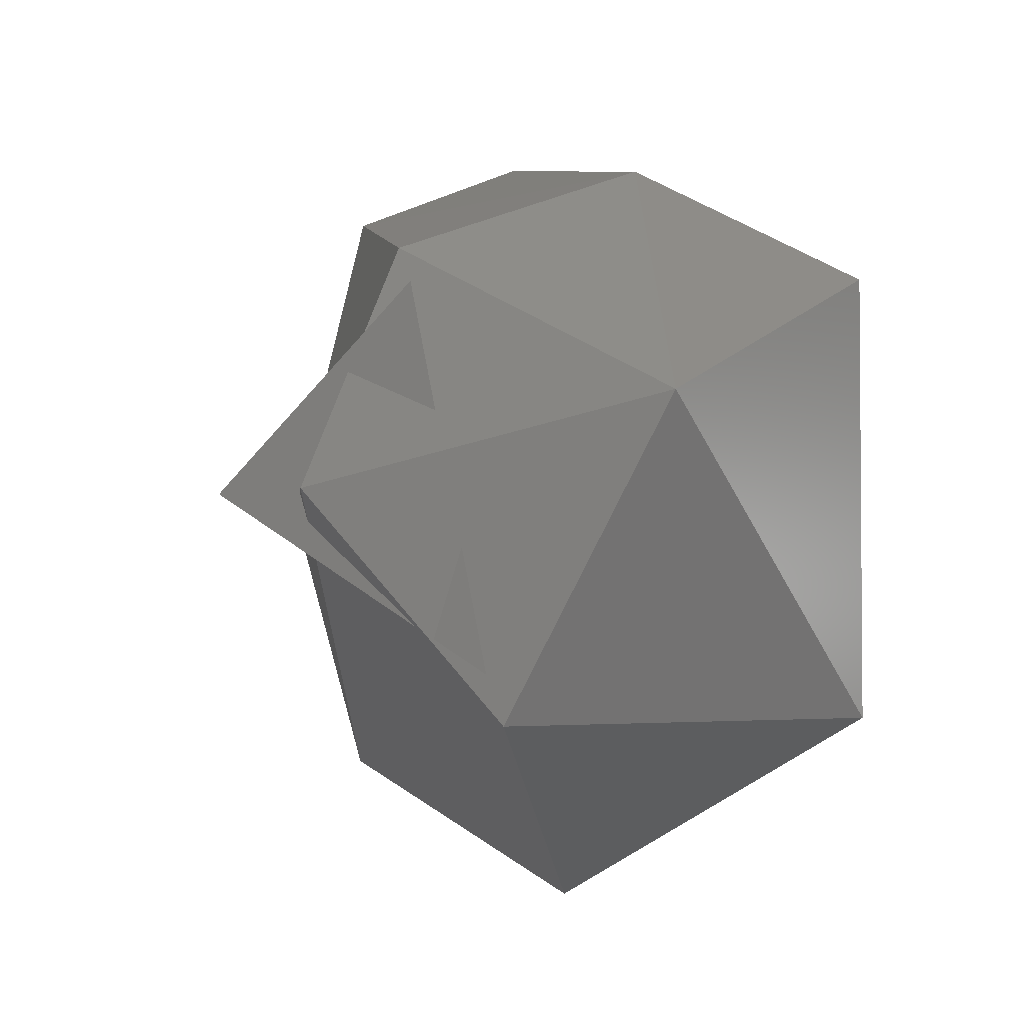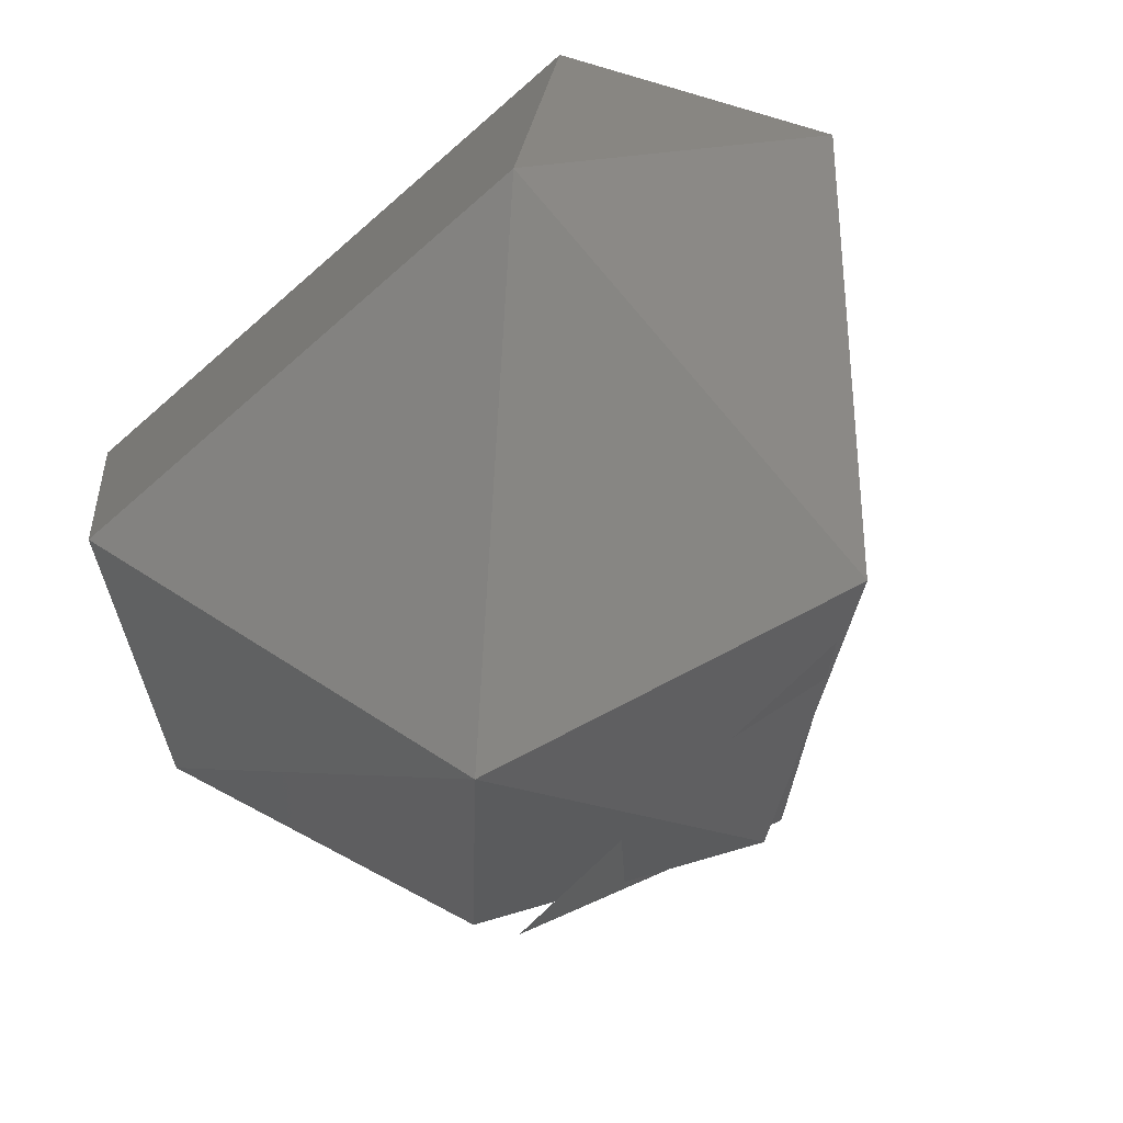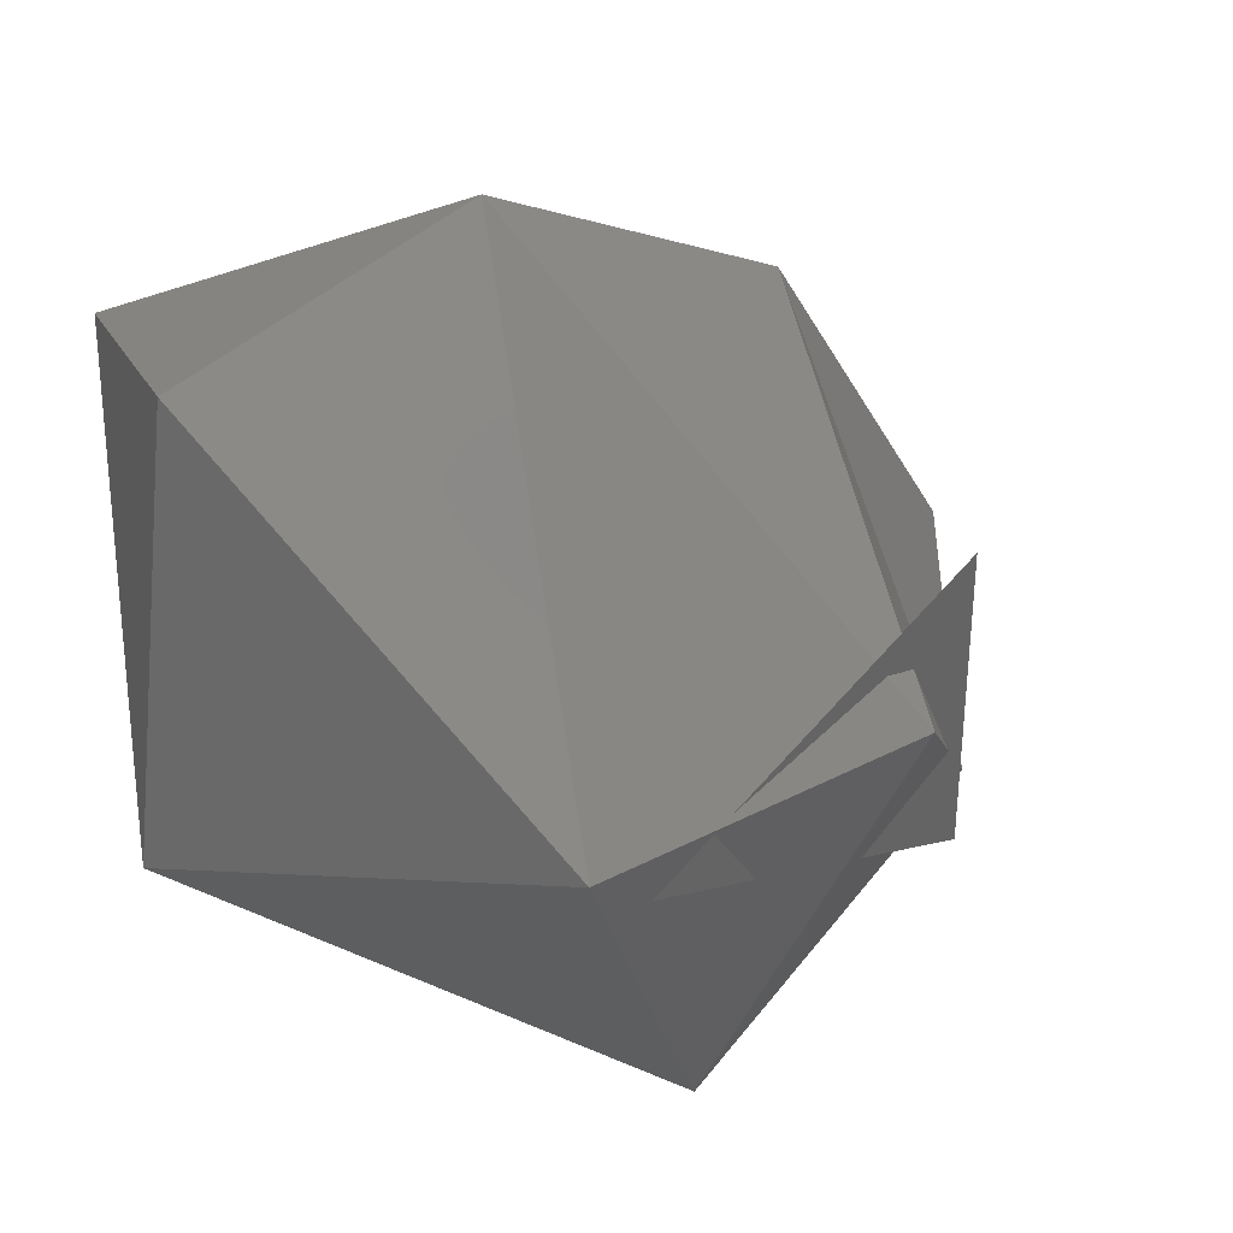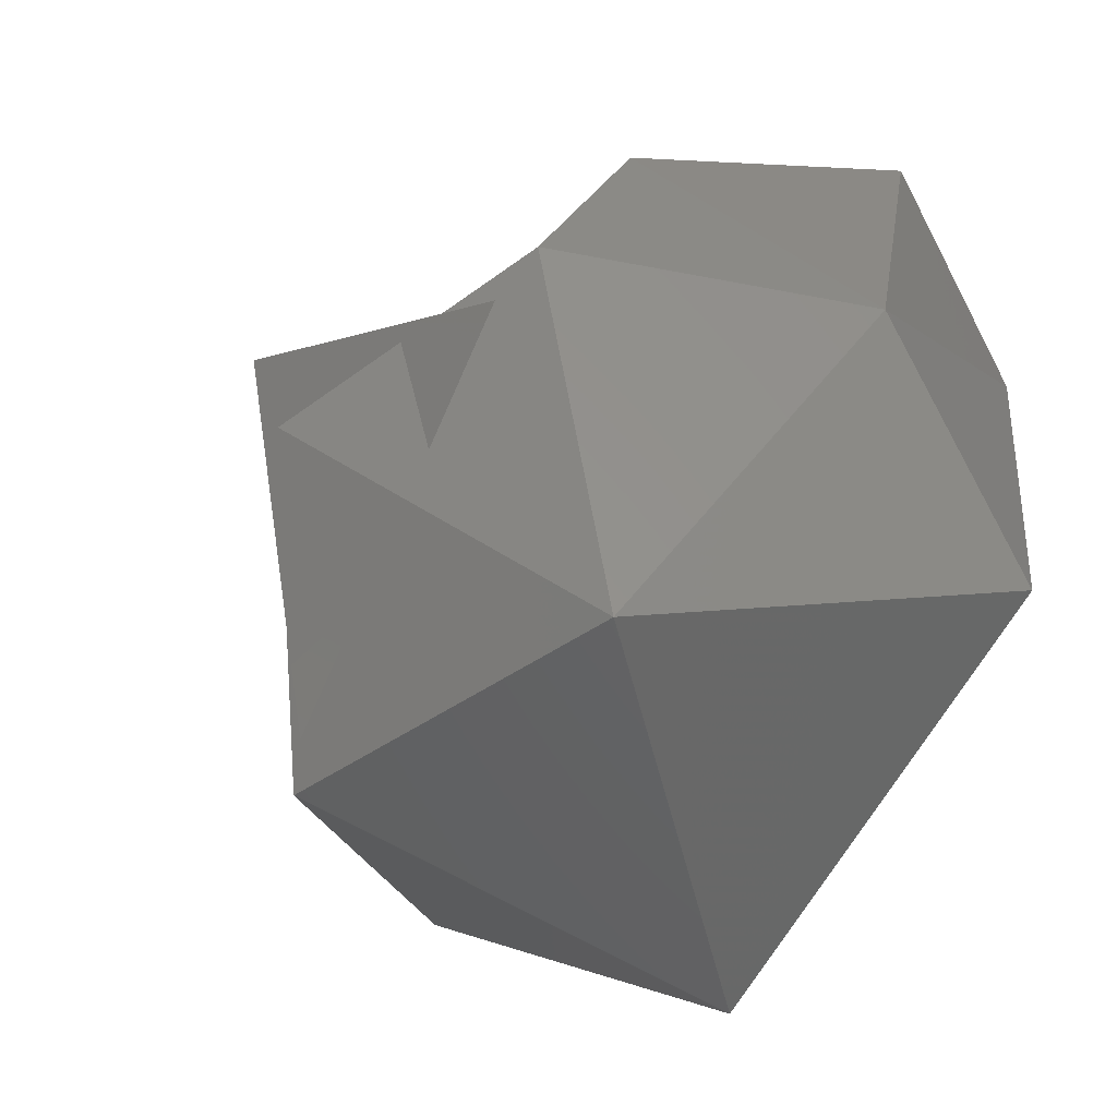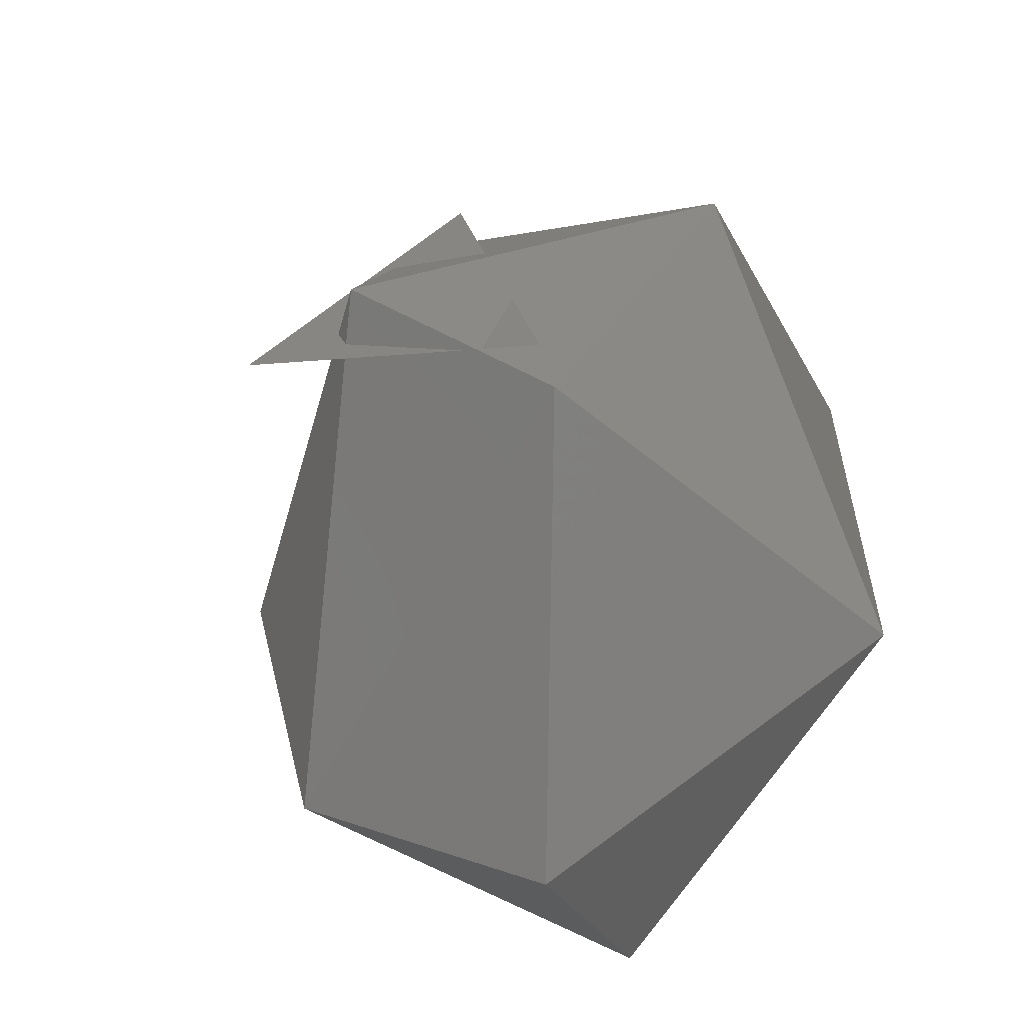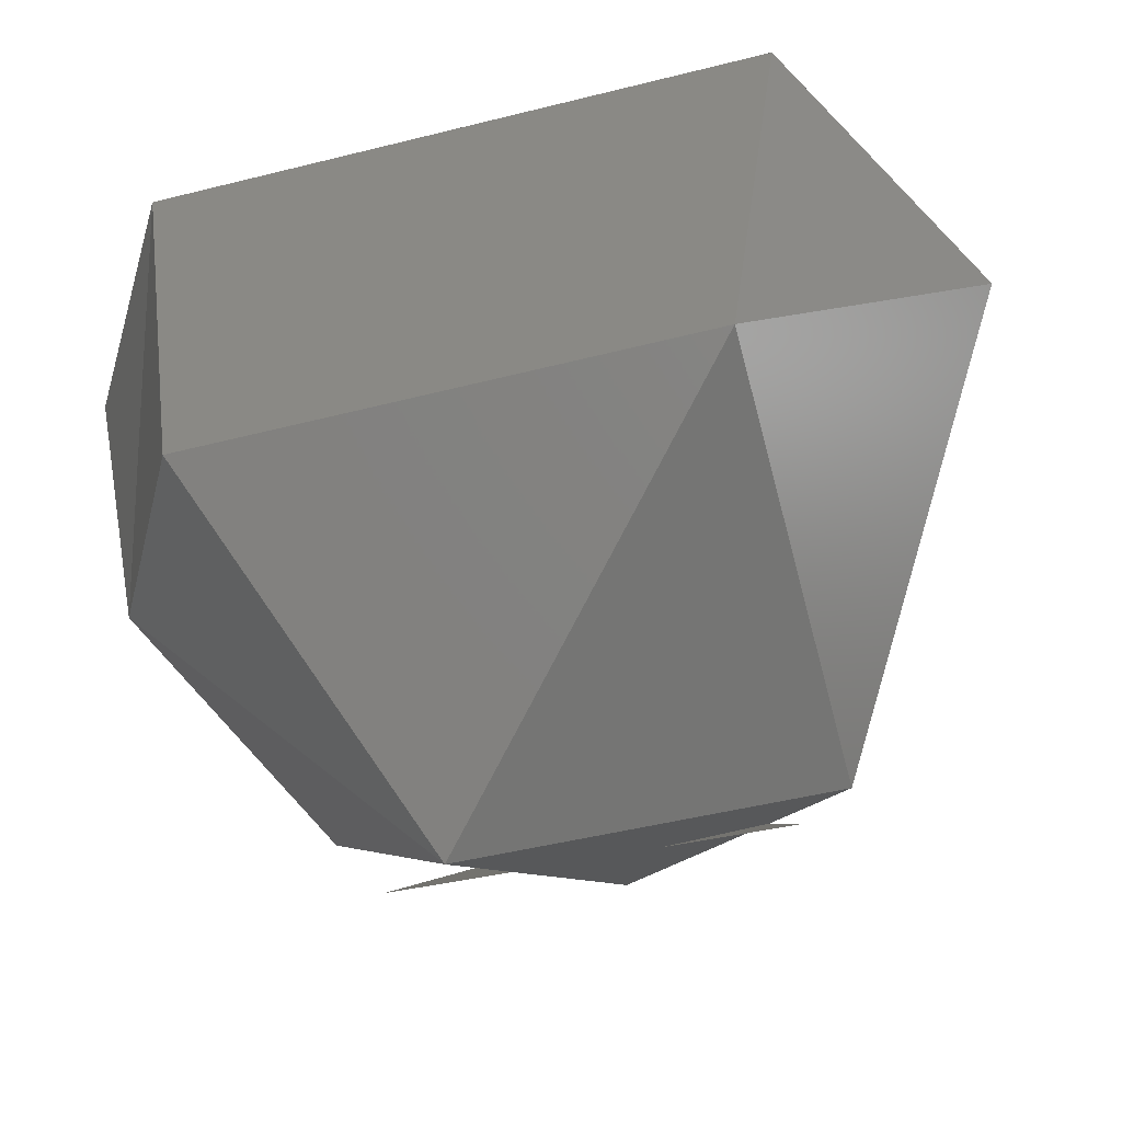
<metadata>
{"format":"stl","ext":"stl","renderer":"f3d","projection":"perspective","resolution":1024,"background":"white","views":[{"elev":-2.8,"azim":154.8,"up":"+Y"},{"elev":-75.0,"azim":-49.0,"up":"+Z"},{"elev":-10.5,"azim":34.1,"up":"+Z"},{"elev":-70.3,"azim":148.5,"up":"+Z"},{"elev":-58.4,"azim":144.8,"up":"+Y"},{"elev":-56.4,"azim":-75.3,"up":"+Z"}]}
</metadata>
<code>
# stl→obj: 18 verts, 27 faces
v 0.739 -1.817 99.12
v -0.387 -1.021 99.84
v -0.309 -0.691 97.39
v -0.387 2.163 99.84
v -0.309 1.833 97.39
v 0.836 2.474 97.99
v 2.04 2.26 99.24
v 2.351 1.911 97.92
v 2.195 0.571 100
v 2.933 0.571 97.88
v 1.749 -1.021 99.99
v 2.059 -0.691 97.18
v 1.438 1.037 96.44
v 0.681 0.571 100.6
v 0.72 2.824 99.92
v 2.428 1.678 97.57
v 2.176 -0.419 97.14
v 3.147 0.571 98.61
f 1 2 3
f 2 3 4
f 3 4 5
f 4 5 6
f 7 8 9
f 8 9 10
f 9 10 11
f 10 11 12
f 1 12 3
f 12 3 13
f 3 13 5
f 13 5 6
f 6 8 13
f 8 13 10
f 13 10 12
f 7 9 14
f 9 14 11
f 14 11 2
f 2 4 14
f 4 14 15
f 14 15 7
f 8 6 7
f 6 7 15
f 2 11 1
f 11 1 12
f 16 17 18
f 4 6 15

</code>
